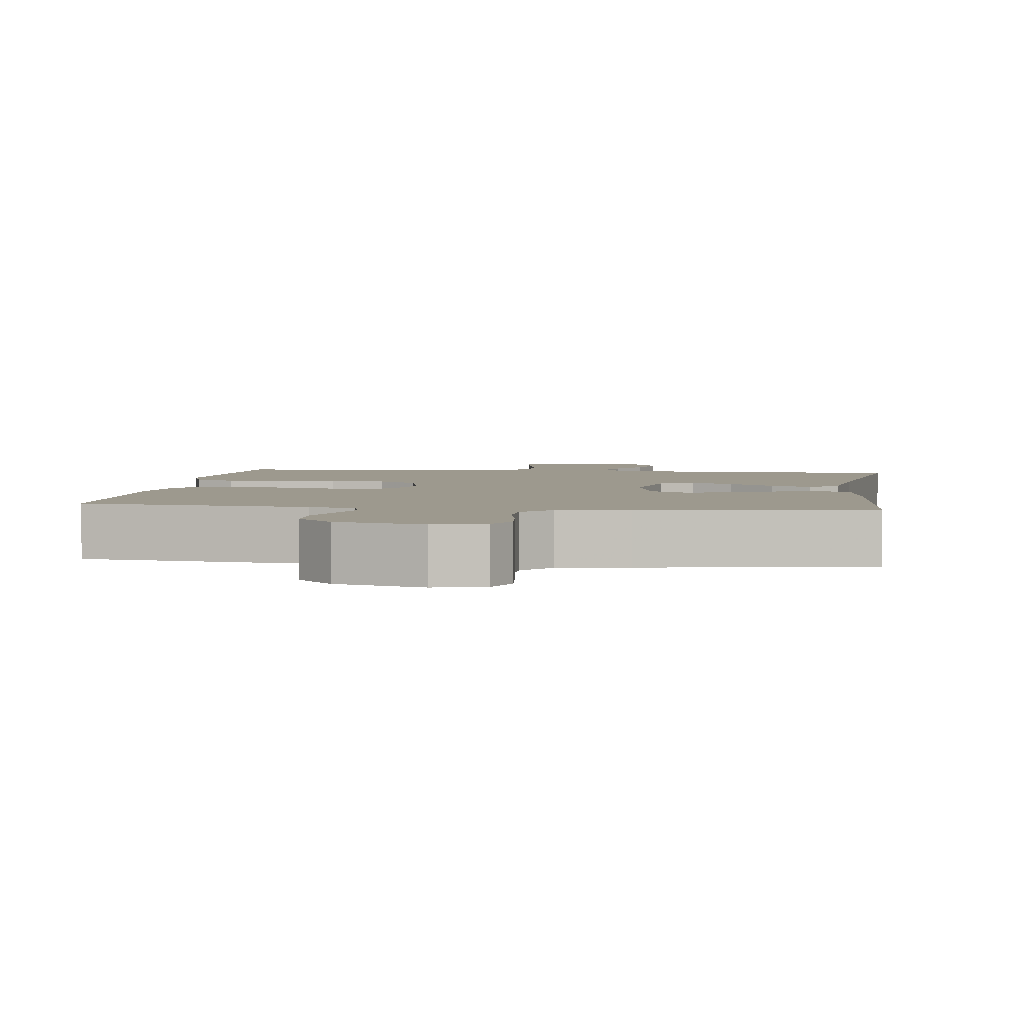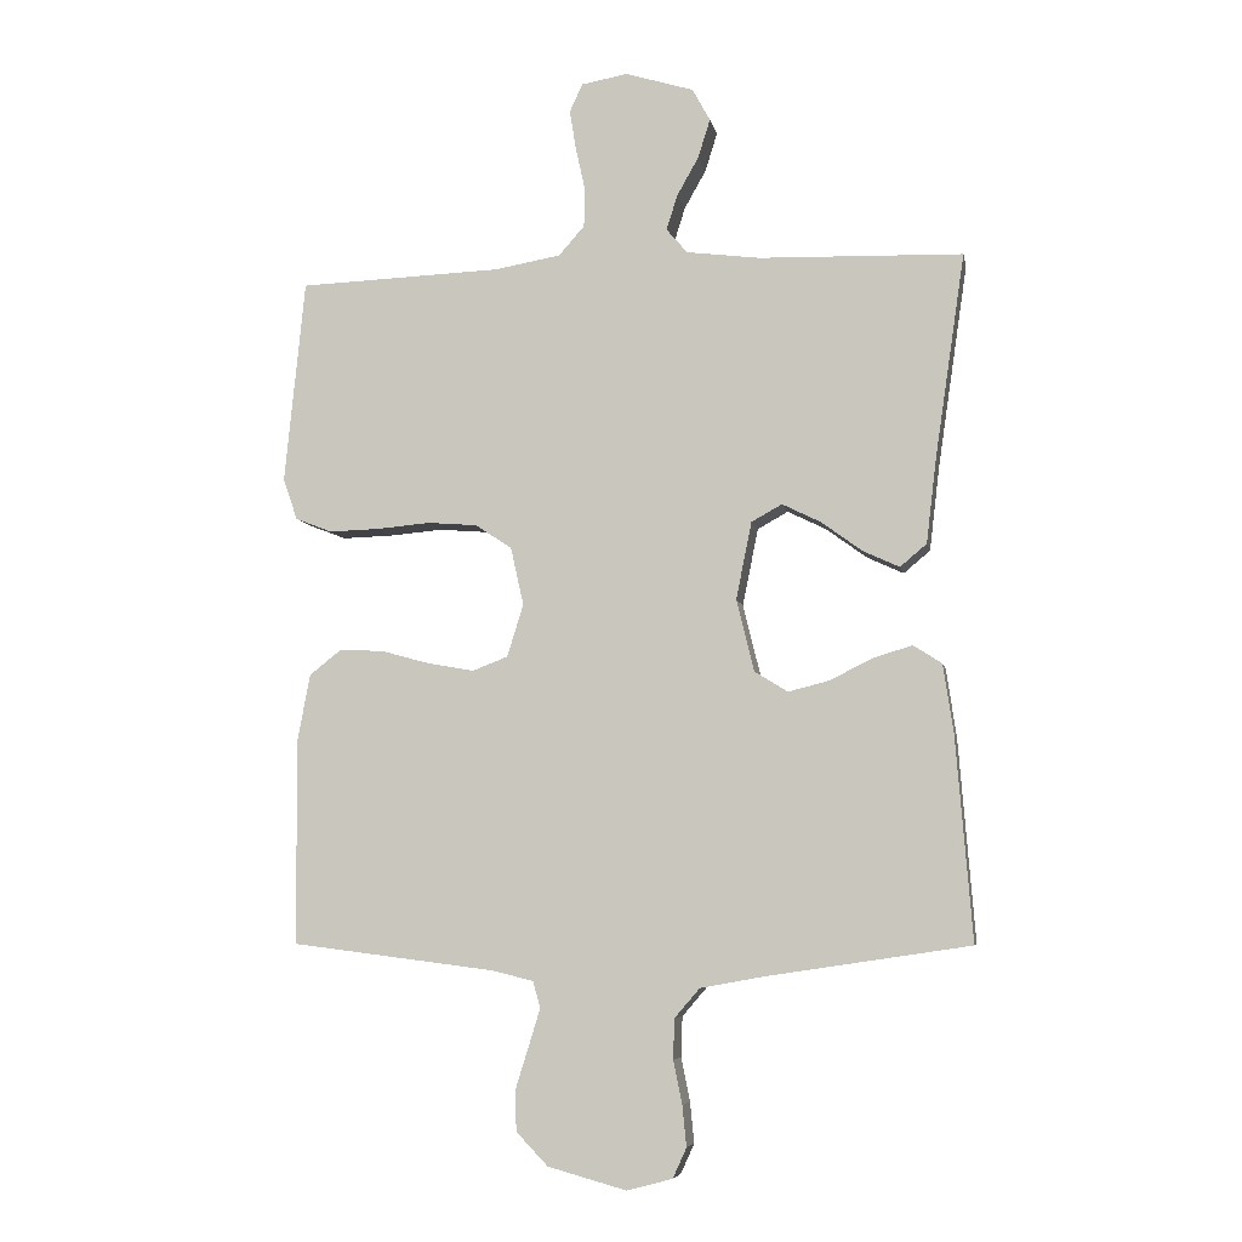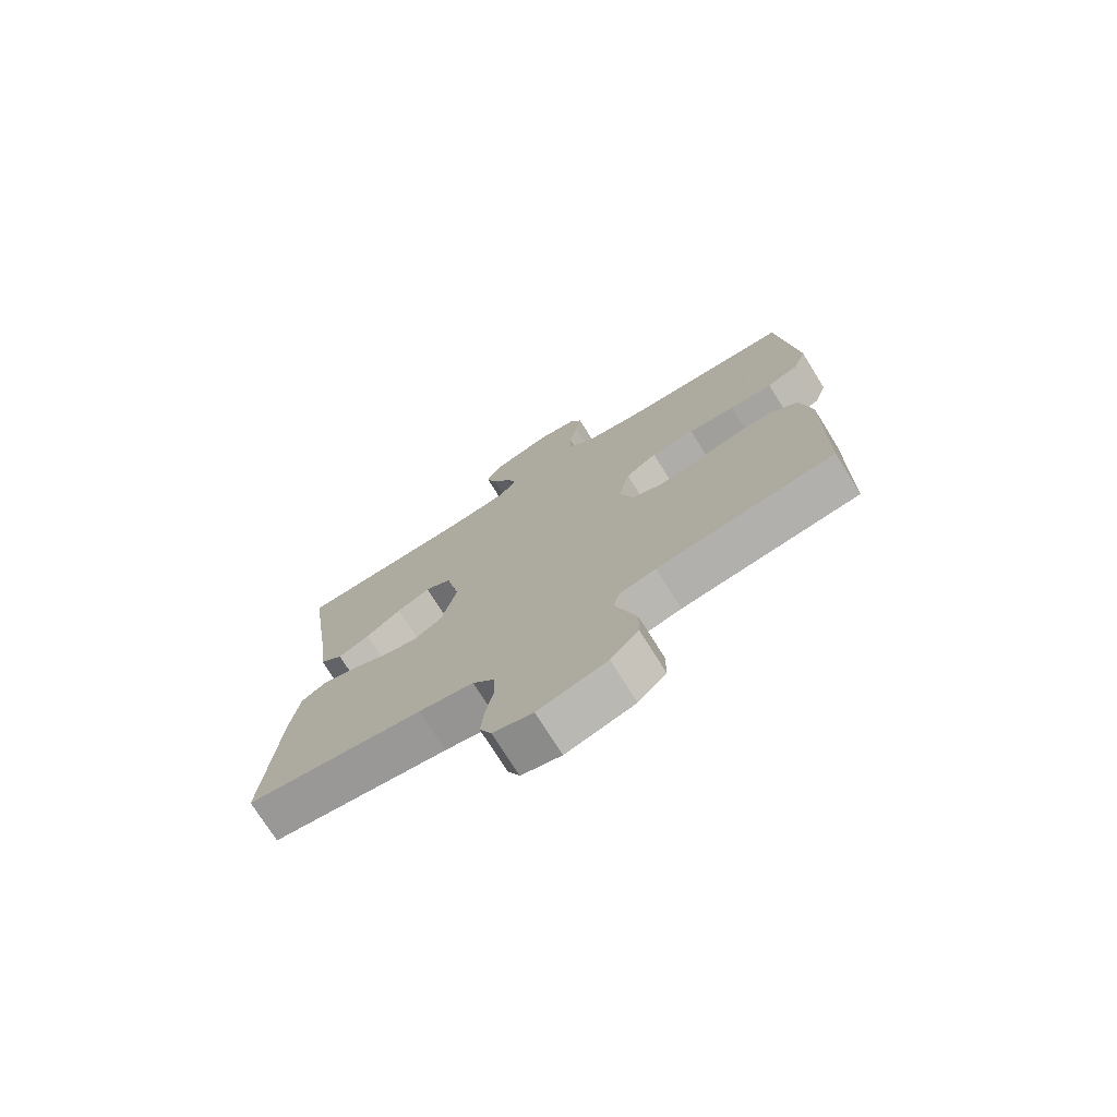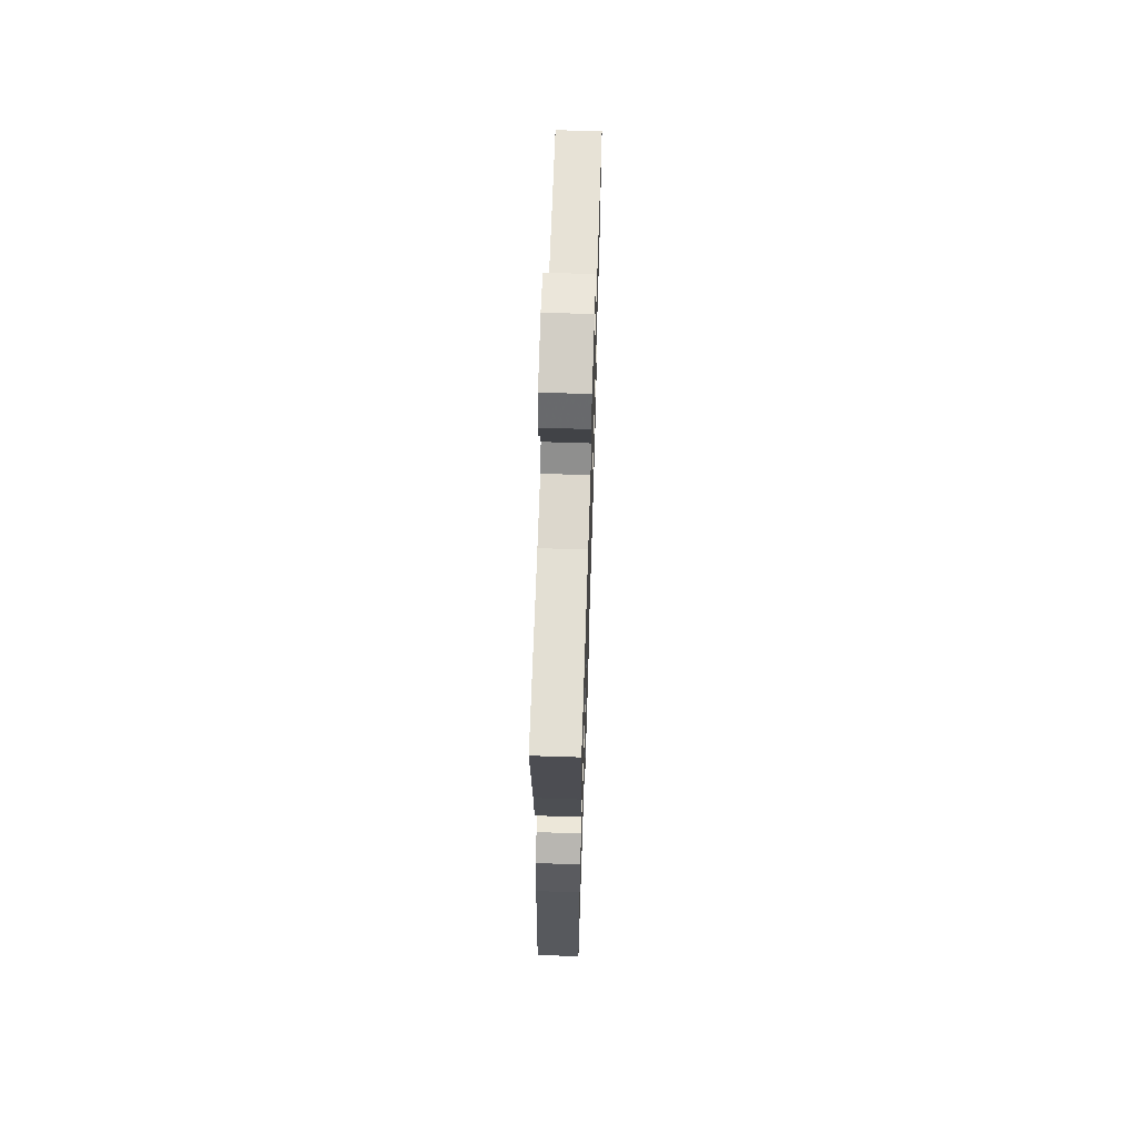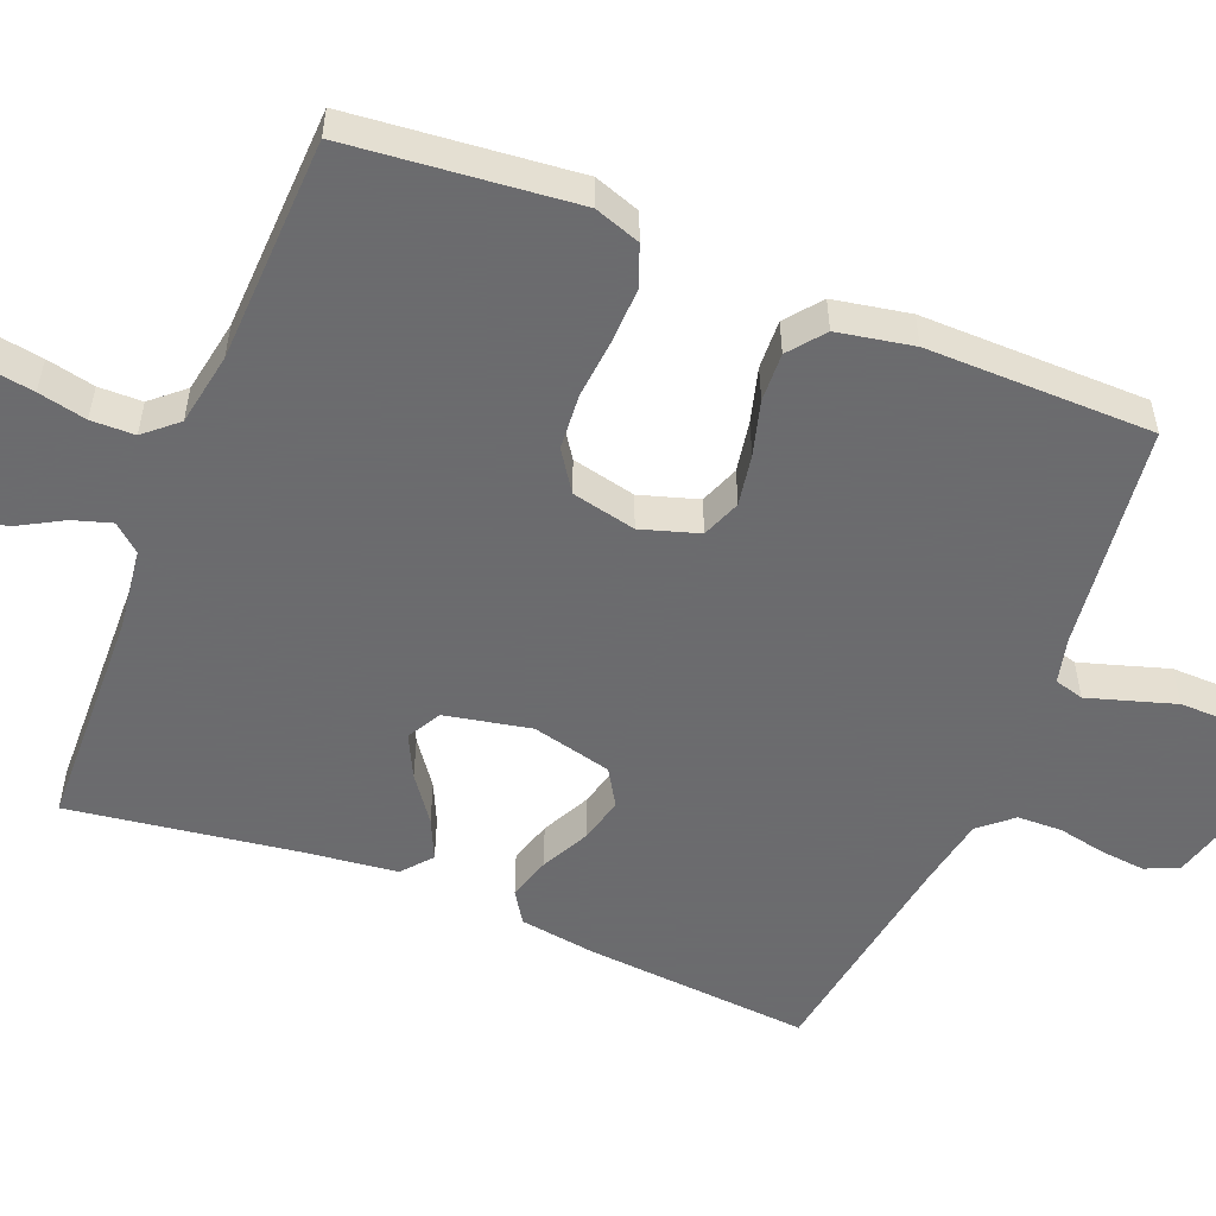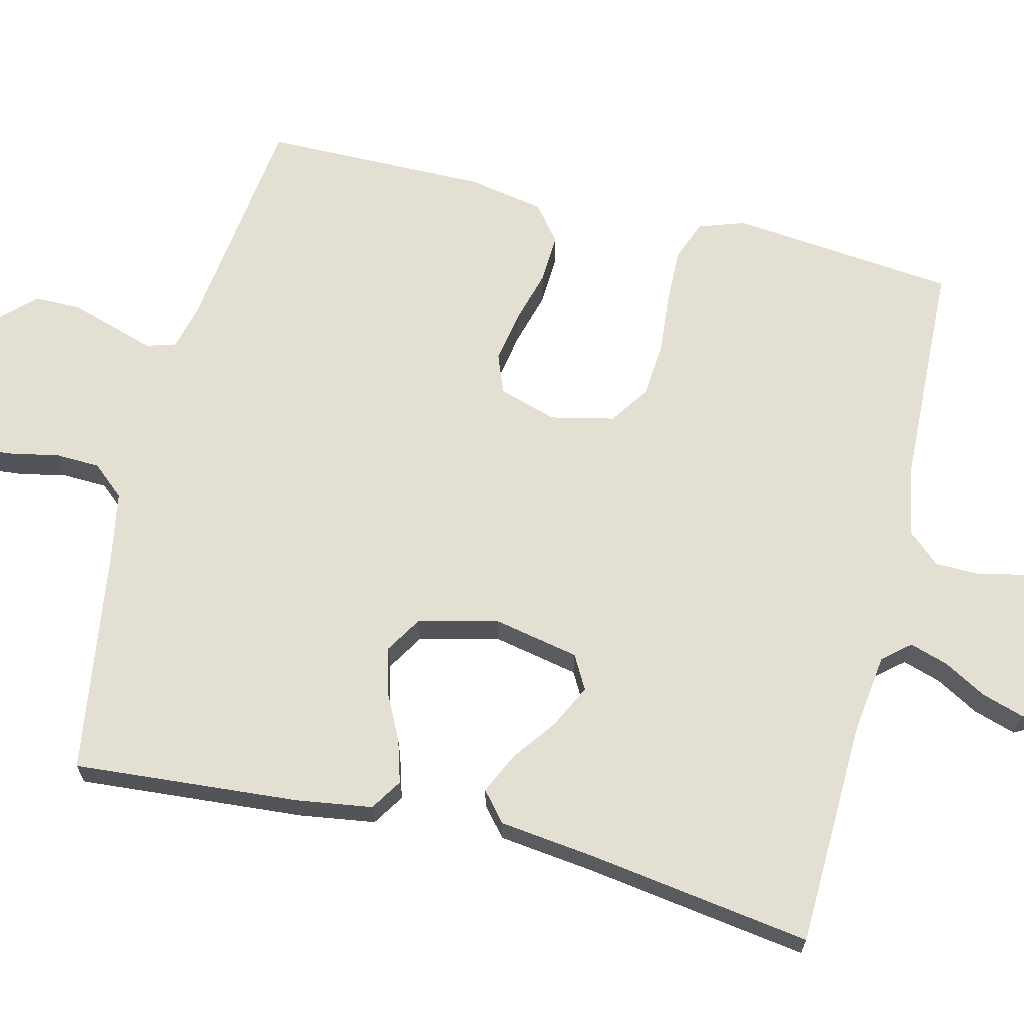
<metadata>
{"format":"obj","ext":"obj","renderer":"f3d","projection":"perspective","resolution":1024,"background":"white","views":[{"elev":3.4,"azim":-172.5,"up":"+Y"},{"elev":-6.6,"azim":-169.2,"up":"+Z"},{"elev":-74.5,"azim":32.0,"up":"+Z"},{"elev":65.4,"azim":-88.1,"up":"+Z"},{"elev":-53.5,"azim":68.0,"up":"+Y"},{"elev":66.8,"azim":-76.2,"up":"+Y"}]}
</metadata>
<code>
v -0.5 0.07 -0.5
v -0.476 0.07 -0.2
v -0.461 0.07 -0.099
v -0.419 0.07 -0.072
v -0.362 0.07 -0.089
v -0.298 0.07 -0.121
v -0.238 0.07 -0.136
v -0.189 0.07 -0.106
v -0.163 0.07 0
v -0.186 0.07 0.114
v -0.231 0.07 0.139
v -0.288 0.07 0.111
v -0.348 0.07 0.067
v -0.402 0.07 0.042
v -0.441 0.07 0.075
v -0.456 0.07 0.2
v -0.5 0.07 0.5
v -0.2 0.07 0.509
v -0.092 0.07 0.523
v -0.061 0.07 0.559
v -0.077 0.07 0.61
v -0.109 0.07 0.667
v -0.127 0.07 0.724
v -0.101 0.07 0.772
v 0 0.07 0.803
v 0.068 0.07 0.791
v 0.087 0.07 0.75
v 0.078 0.07 0.693
v 0.064 0.07 0.629
v 0.065 0.07 0.571
v 0.103 0.07 0.528
v 0.2 0.07 0.511
v 0.5 0.07 0.5
v 0.53 0.07 0.2
v 0.509 0.07 0.139
v 0.455 0.07 0.118
v 0.382 0.07 0.12
v 0.302 0.07 0.127
v 0.228 0.07 0.121
v 0.175 0.07 0.085
v 0.156 0.07 0
v 0.18 0.07 -0.077
v 0.232 0.07 -0.097
v 0.3 0.07 -0.085
v 0.372 0.07 -0.065
v 0.437 0.07 -0.062
v 0.484 0.07 -0.099
v 0.503 0.07 -0.2
v 0.5 0.07 -0.5
v 0.2 0.07 -0.538
v 0.139 0.07 -0.553
v 0.128 0.07 -0.592
v 0.145 0.07 -0.647
v 0.164 0.07 -0.708
v 0.163 0.07 -0.769
v 0.116 0.07 -0.818
v 0 0.07 -0.85
v -0.067 0.07 -0.832
v -0.087 0.07 -0.788
v -0.081 0.07 -0.728
v -0.068 0.07 -0.664
v -0.07 0.07 -0.605
v -0.107 0.07 -0.562
v -0.2 0.07 -0.545
v -0.5 0 -0.5
v -0.476 0 -0.2
v -0.461 0 -0.099
v -0.419 0 -0.072
v -0.362 0 -0.089
v -0.298 0 -0.121
v -0.238 0 -0.136
v -0.189 0 -0.106
v -0.163 0 0
v -0.186 0 0.114
v -0.231 0 0.139
v -0.288 0 0.111
v -0.348 0 0.067
v -0.402 0 0.042
v -0.441 0 0.075
v -0.456 0 0.2
v -0.5 0 0.5
v -0.2 0 0.509
v -0.092 0 0.523
v -0.061 0 0.559
v -0.077 0 0.61
v -0.109 0 0.667
v -0.127 0 0.724
v -0.101 0 0.772
v 0 0 0.803
v 0.068 0 0.791
v 0.087 0 0.75
v 0.078 0 0.693
v 0.064 0 0.629
v 0.065 0 0.571
v 0.103 0 0.528
v 0.2 0 0.511
v 0.5 0 0.5
v 0.53 0 0.2
v 0.509 0 0.139
v 0.455 0 0.118
v 0.382 0 0.12
v 0.302 0 0.127
v 0.228 0 0.121
v 0.175 0 0.085
v 0.156 0 0
v 0.18 0 -0.077
v 0.232 0 -0.097
v 0.3 0 -0.085
v 0.372 0 -0.065
v 0.437 0 -0.062
v 0.484 0 -0.099
v 0.503 0 -0.2
v 0.5 0 -0.5
v 0.2 0 -0.538
v 0.139 0 -0.553
v 0.128 0 -0.592
v 0.145 0 -0.647
v 0.164 0 -0.708
v 0.163 0 -0.769
v 0.116 0 -0.818
v 0 0 -0.85
v -0.067 0 -0.832
v -0.087 0 -0.788
v -0.081 0 -0.728
v -0.068 0 -0.664
v -0.07 0 -0.605
v -0.107 0 -0.562
v -0.2 0 -0.545
f 59 60 61
f 58 59 61
f 57 58 61
f 56 57 61
f 55 56 61
f 54 55 61
f 53 54 61
f 52 53 61 62
f 51 52 62 63
f 48 49 50
f 47 48 50
f 46 47 50
f 45 46 50
f 44 45 50
f 51 63 64
f 50 51 64
f 44 50 64
f 43 44 64
f 36 37 38
f 35 36 38
f 34 35 38
f 33 34 38
f 32 33 38
f 31 32 38 39
f 30 31 39 40
f 27 28 29
f 26 27 29
f 25 26 29
f 24 25 29
f 23 24 29
f 22 23 29
f 21 22 29
f 20 21 29 30
f 30 40 41
f 20 30 41
f 19 20 41
f 16 17 18
f 16 18 19
f 15 16 19
f 14 15 19
f 13 14 19
f 12 13 19
f 4 5 6
f 3 4 6
f 2 3 6
f 1 2 6
f 64 1 6
f 64 6 7
f 64 7 8
f 43 64 8
f 42 43 8
f 41 42 8 9
f 19 41 9 10
f 11 12 19
f 10 11 19
f 125 124 123
f 125 123 122
f 125 122 121
f 125 121 120
f 125 120 119
f 125 119 118
f 125 118 117
f 126 125 117 116
f 127 126 116 115
f 114 113 112
f 114 112 111
f 114 111 110
f 114 110 109
f 114 109 108
f 128 127 115
f 128 115 114
f 128 114 108
f 128 108 107
f 102 101 100
f 102 100 99
f 102 99 98
f 102 98 97
f 102 97 96
f 103 102 96 95
f 104 103 95 94
f 93 92 91
f 93 91 90
f 93 90 89
f 93 89 88
f 93 88 87
f 93 87 86
f 93 86 85
f 94 93 85 84
f 105 104 94
f 105 94 84
f 105 84 83
f 82 81 80
f 83 82 80
f 83 80 79
f 83 79 78
f 83 78 77
f 83 77 76
f 70 69 68
f 70 68 67
f 70 67 66
f 70 66 65
f 70 65 128
f 71 70 128
f 72 71 128
f 72 128 107
f 72 107 106
f 73 72 106 105
f 74 73 105 83
f 83 76 75
f 83 75 74
f 1 65 66 2
f 2 66 67 3
f 3 67 68 4
f 4 68 69 5
f 5 69 70 6
f 6 70 71 7
f 7 71 72 8
f 8 72 73 9
f 9 73 74 10
f 10 74 75 11
f 11 75 76 12
f 12 76 77 13
f 13 77 78 14
f 14 78 79 15
f 15 79 80 16
f 16 80 81 17
f 17 81 82 18
f 18 82 83 19
f 19 83 84 20
f 20 84 85 21
f 21 85 86 22
f 22 86 87 23
f 23 87 88 24
f 24 88 89 25
f 25 89 90 26
f 26 90 91 27
f 27 91 92 28
f 28 92 93 29
f 29 93 94 30
f 30 94 95 31
f 31 95 96 32
f 32 96 97 33
f 33 97 98 34
f 34 98 99 35
f 35 99 100 36
f 36 100 101 37
f 37 101 102 38
f 38 102 103 39
f 39 103 104 40
f 40 104 105 41
f 41 105 106 42
f 42 106 107 43
f 43 107 108 44
f 44 108 109 45
f 45 109 110 46
f 46 110 111 47
f 47 111 112 48
f 48 112 113 49
f 49 113 114 50
f 50 114 115 51
f 51 115 116 52
f 52 116 117 53
f 53 117 118 54
f 54 118 119 55
f 55 119 120 56
f 56 120 121 57
f 57 121 122 58
f 58 122 123 59
f 59 123 124 60
f 60 124 125 61
f 61 125 126 62
f 62 126 127 63
f 63 127 128 64
f 64 128 65 1

</code>
